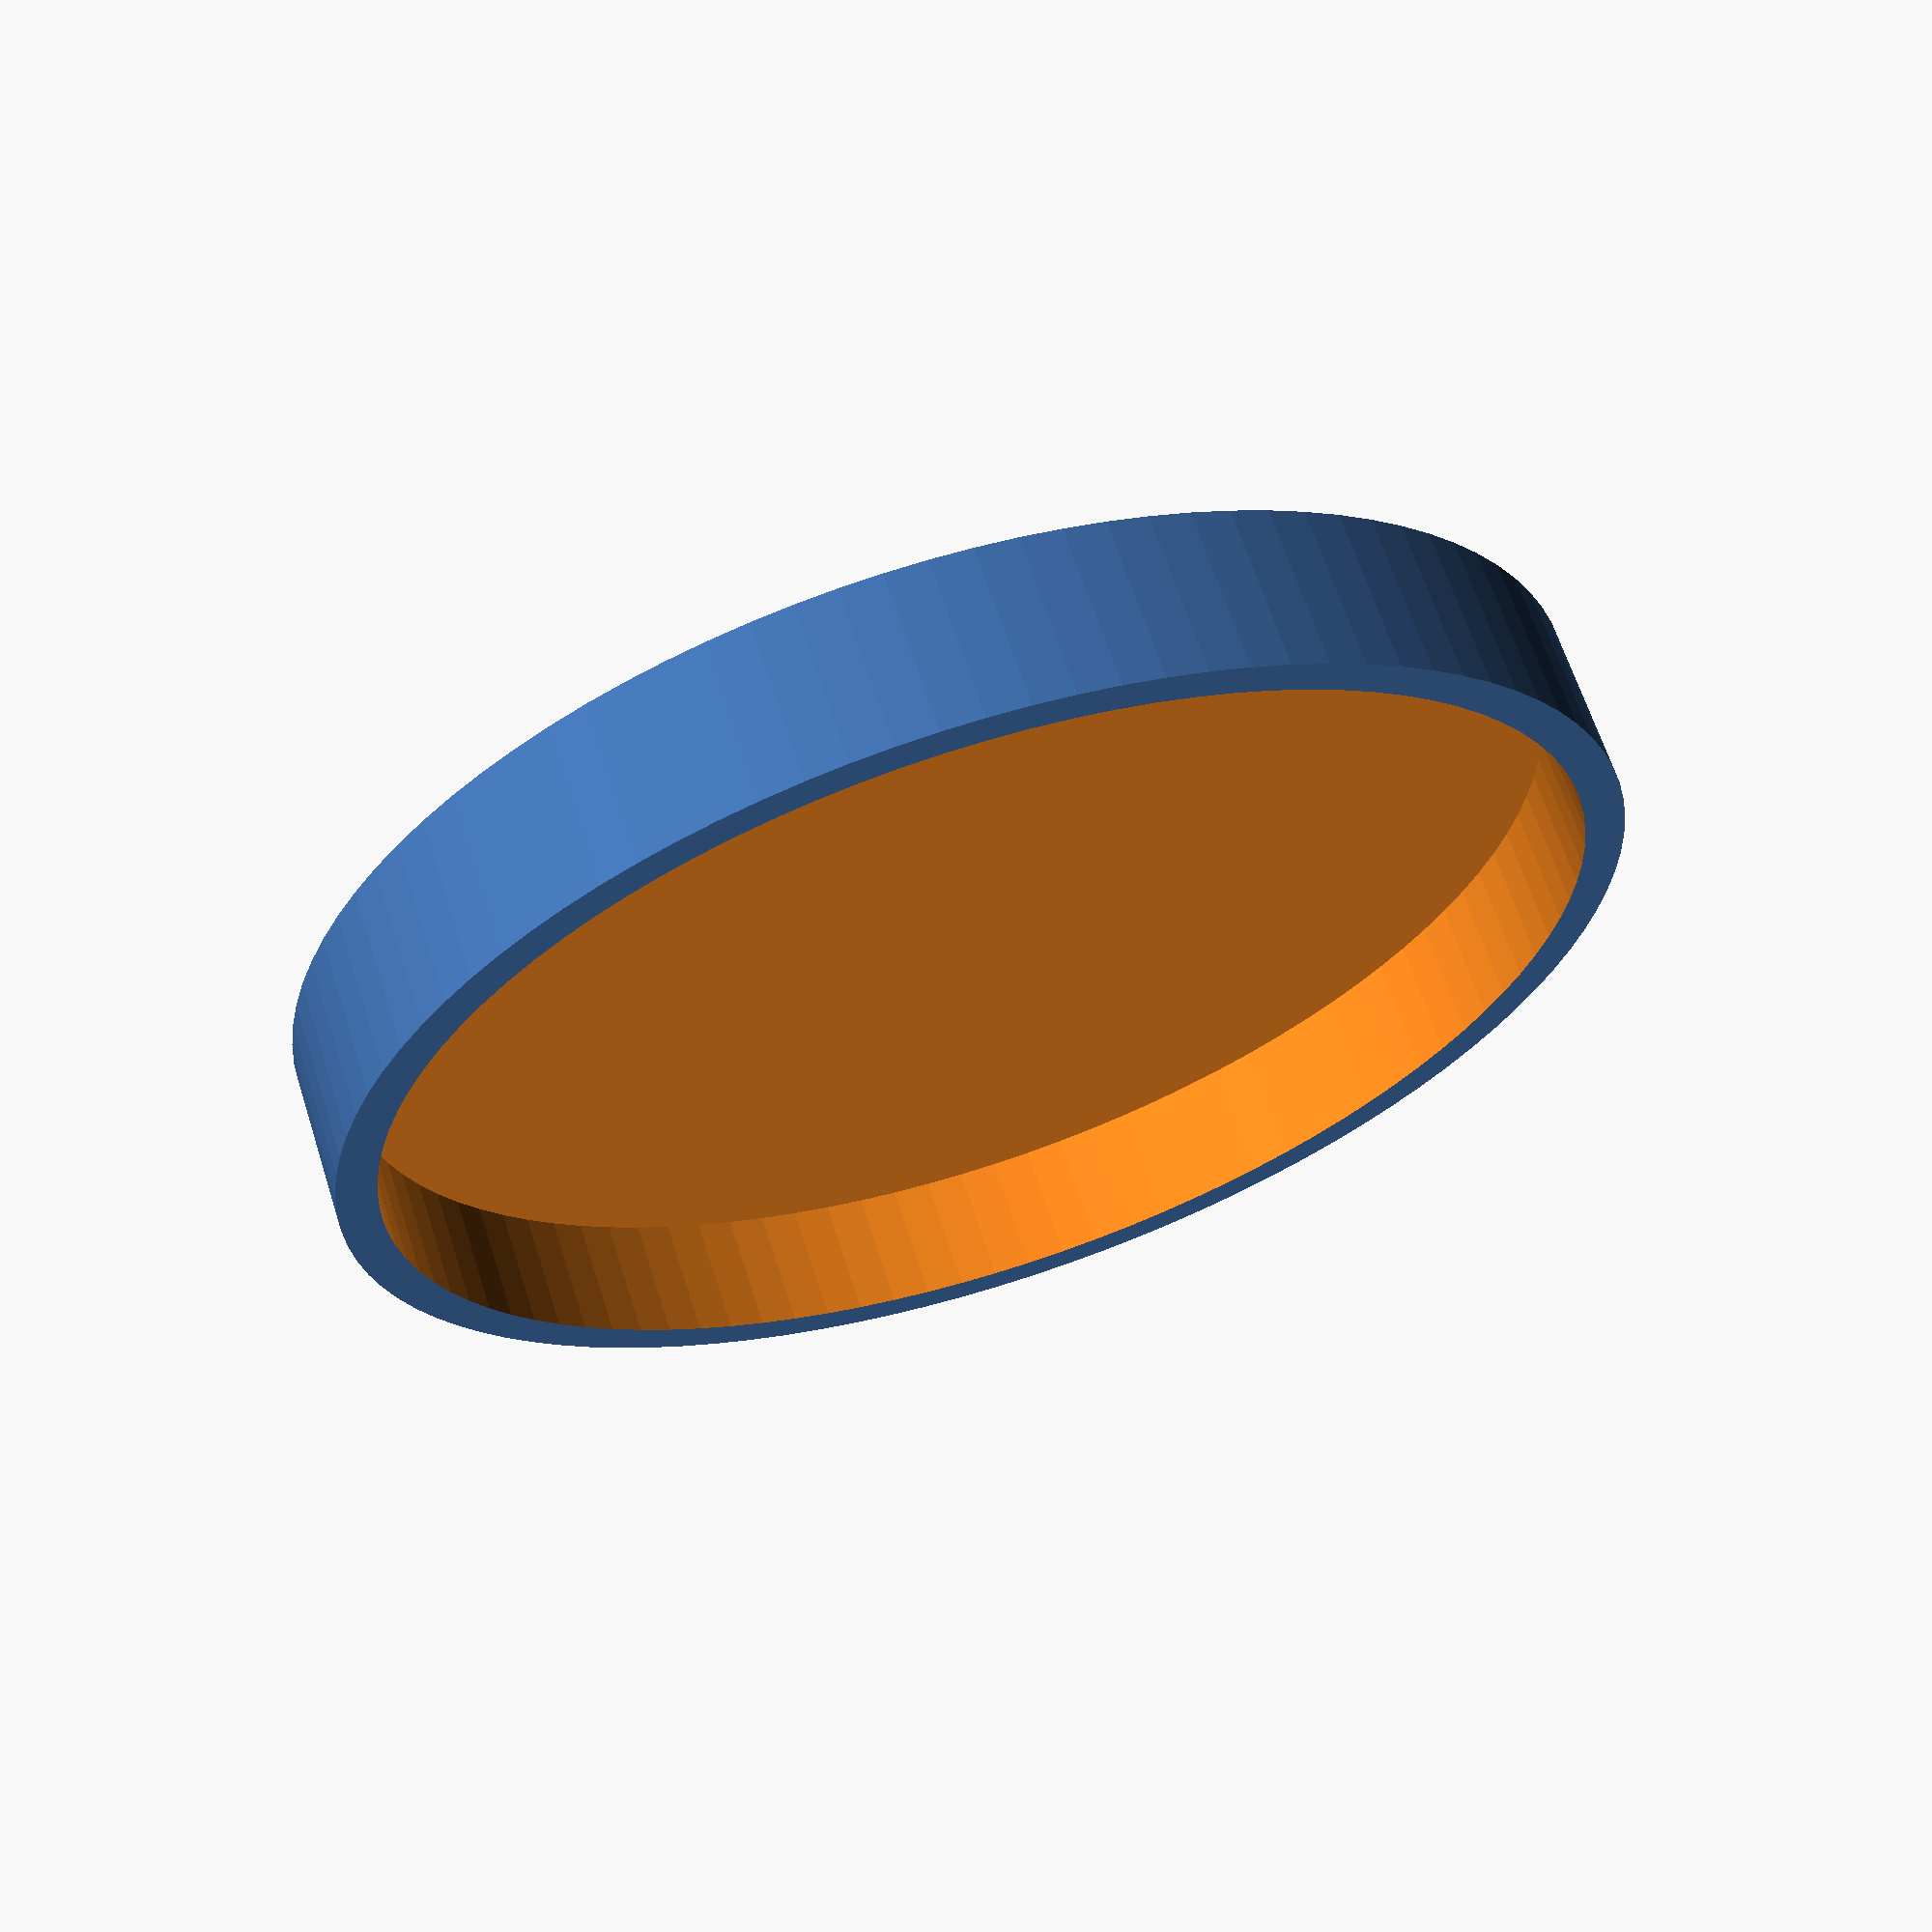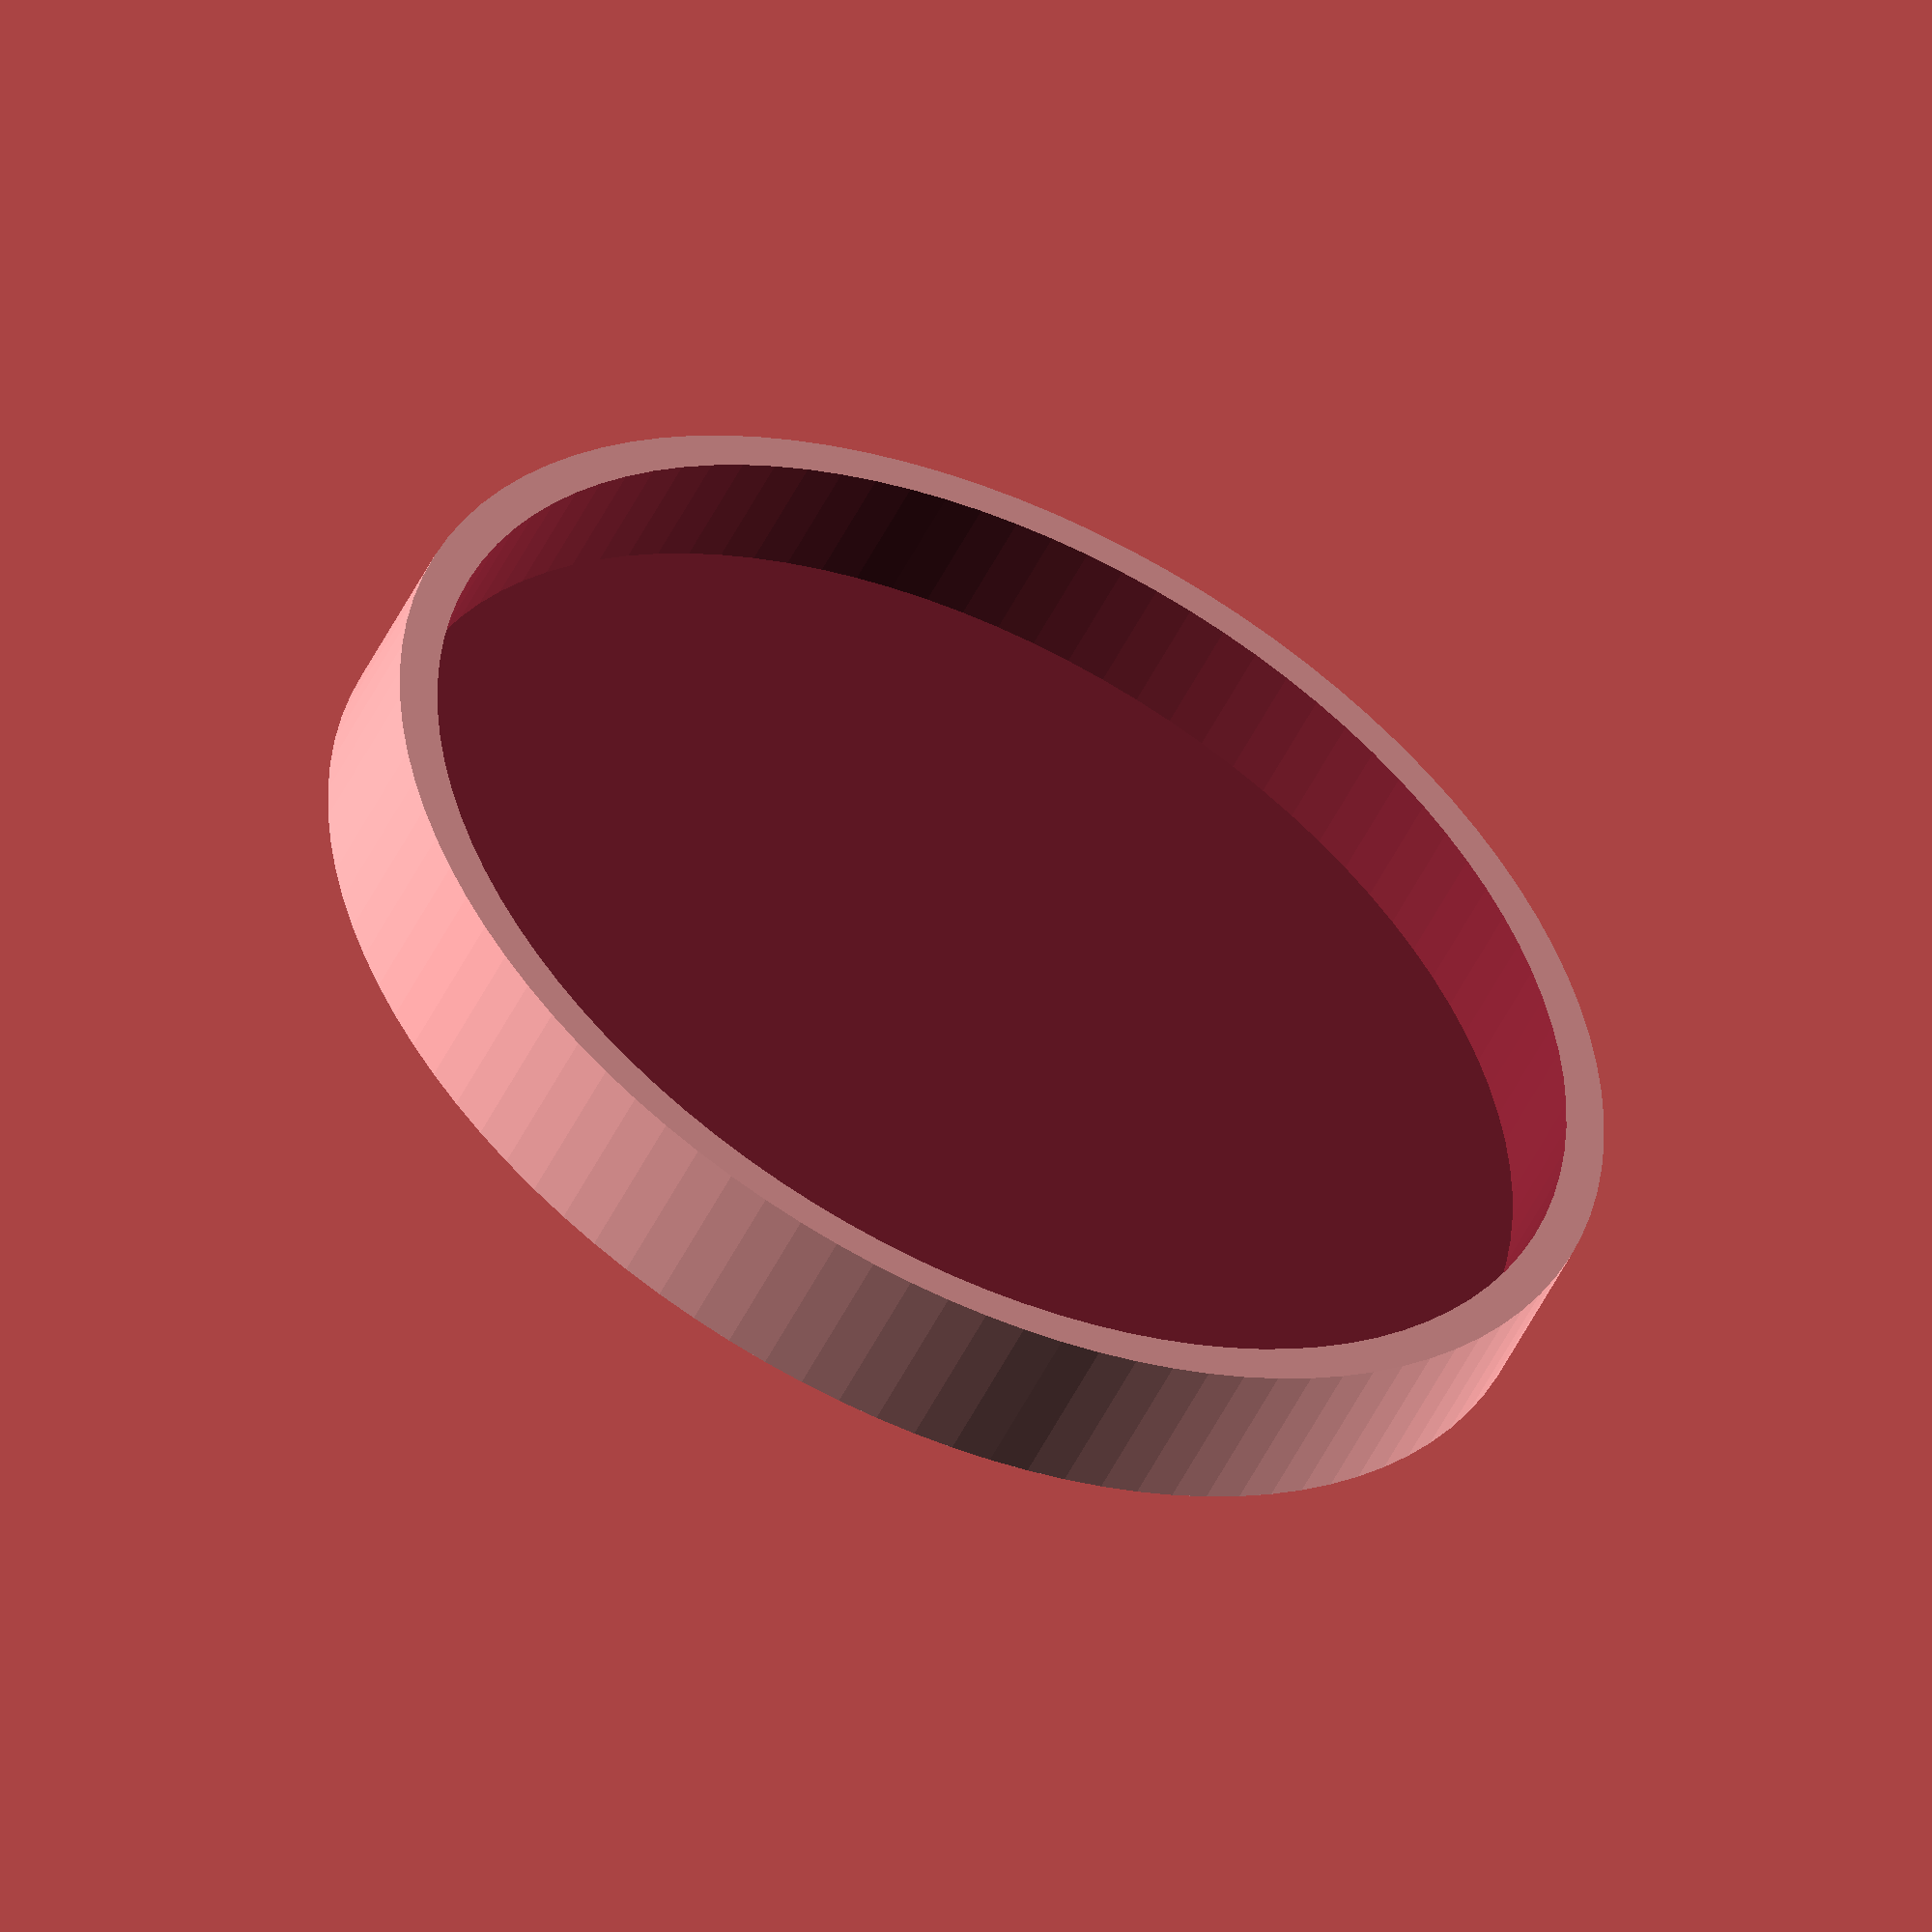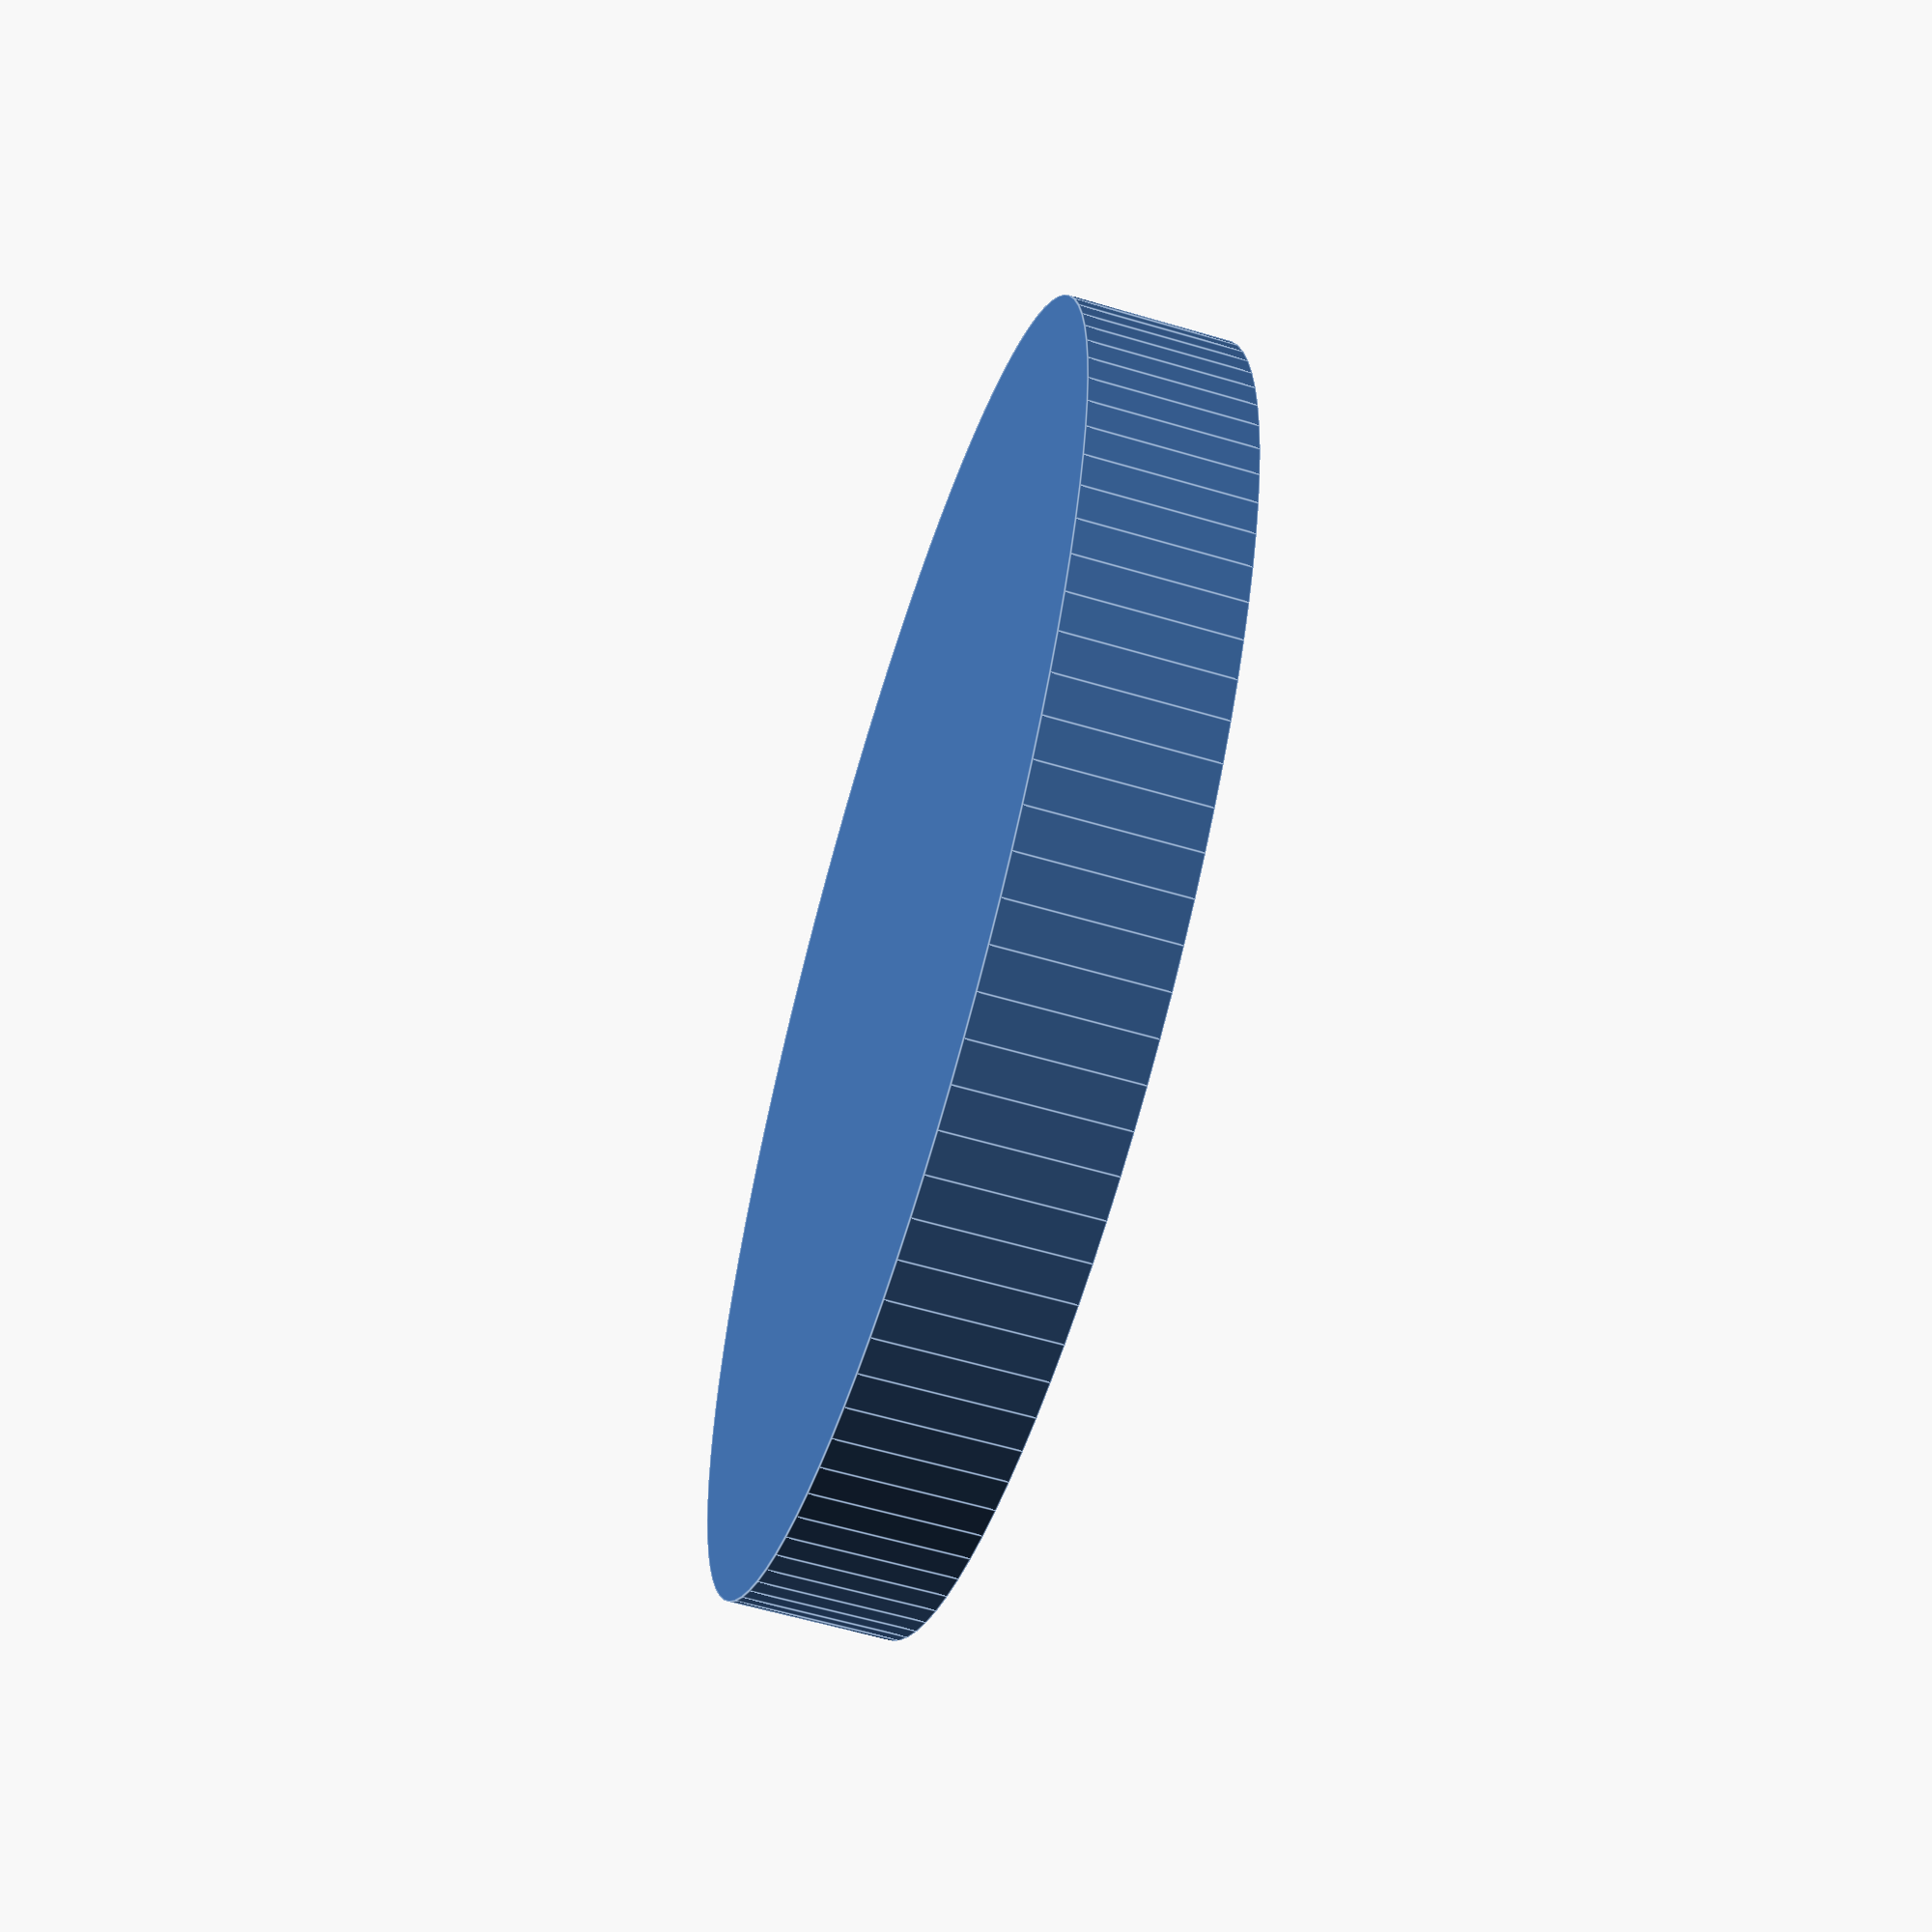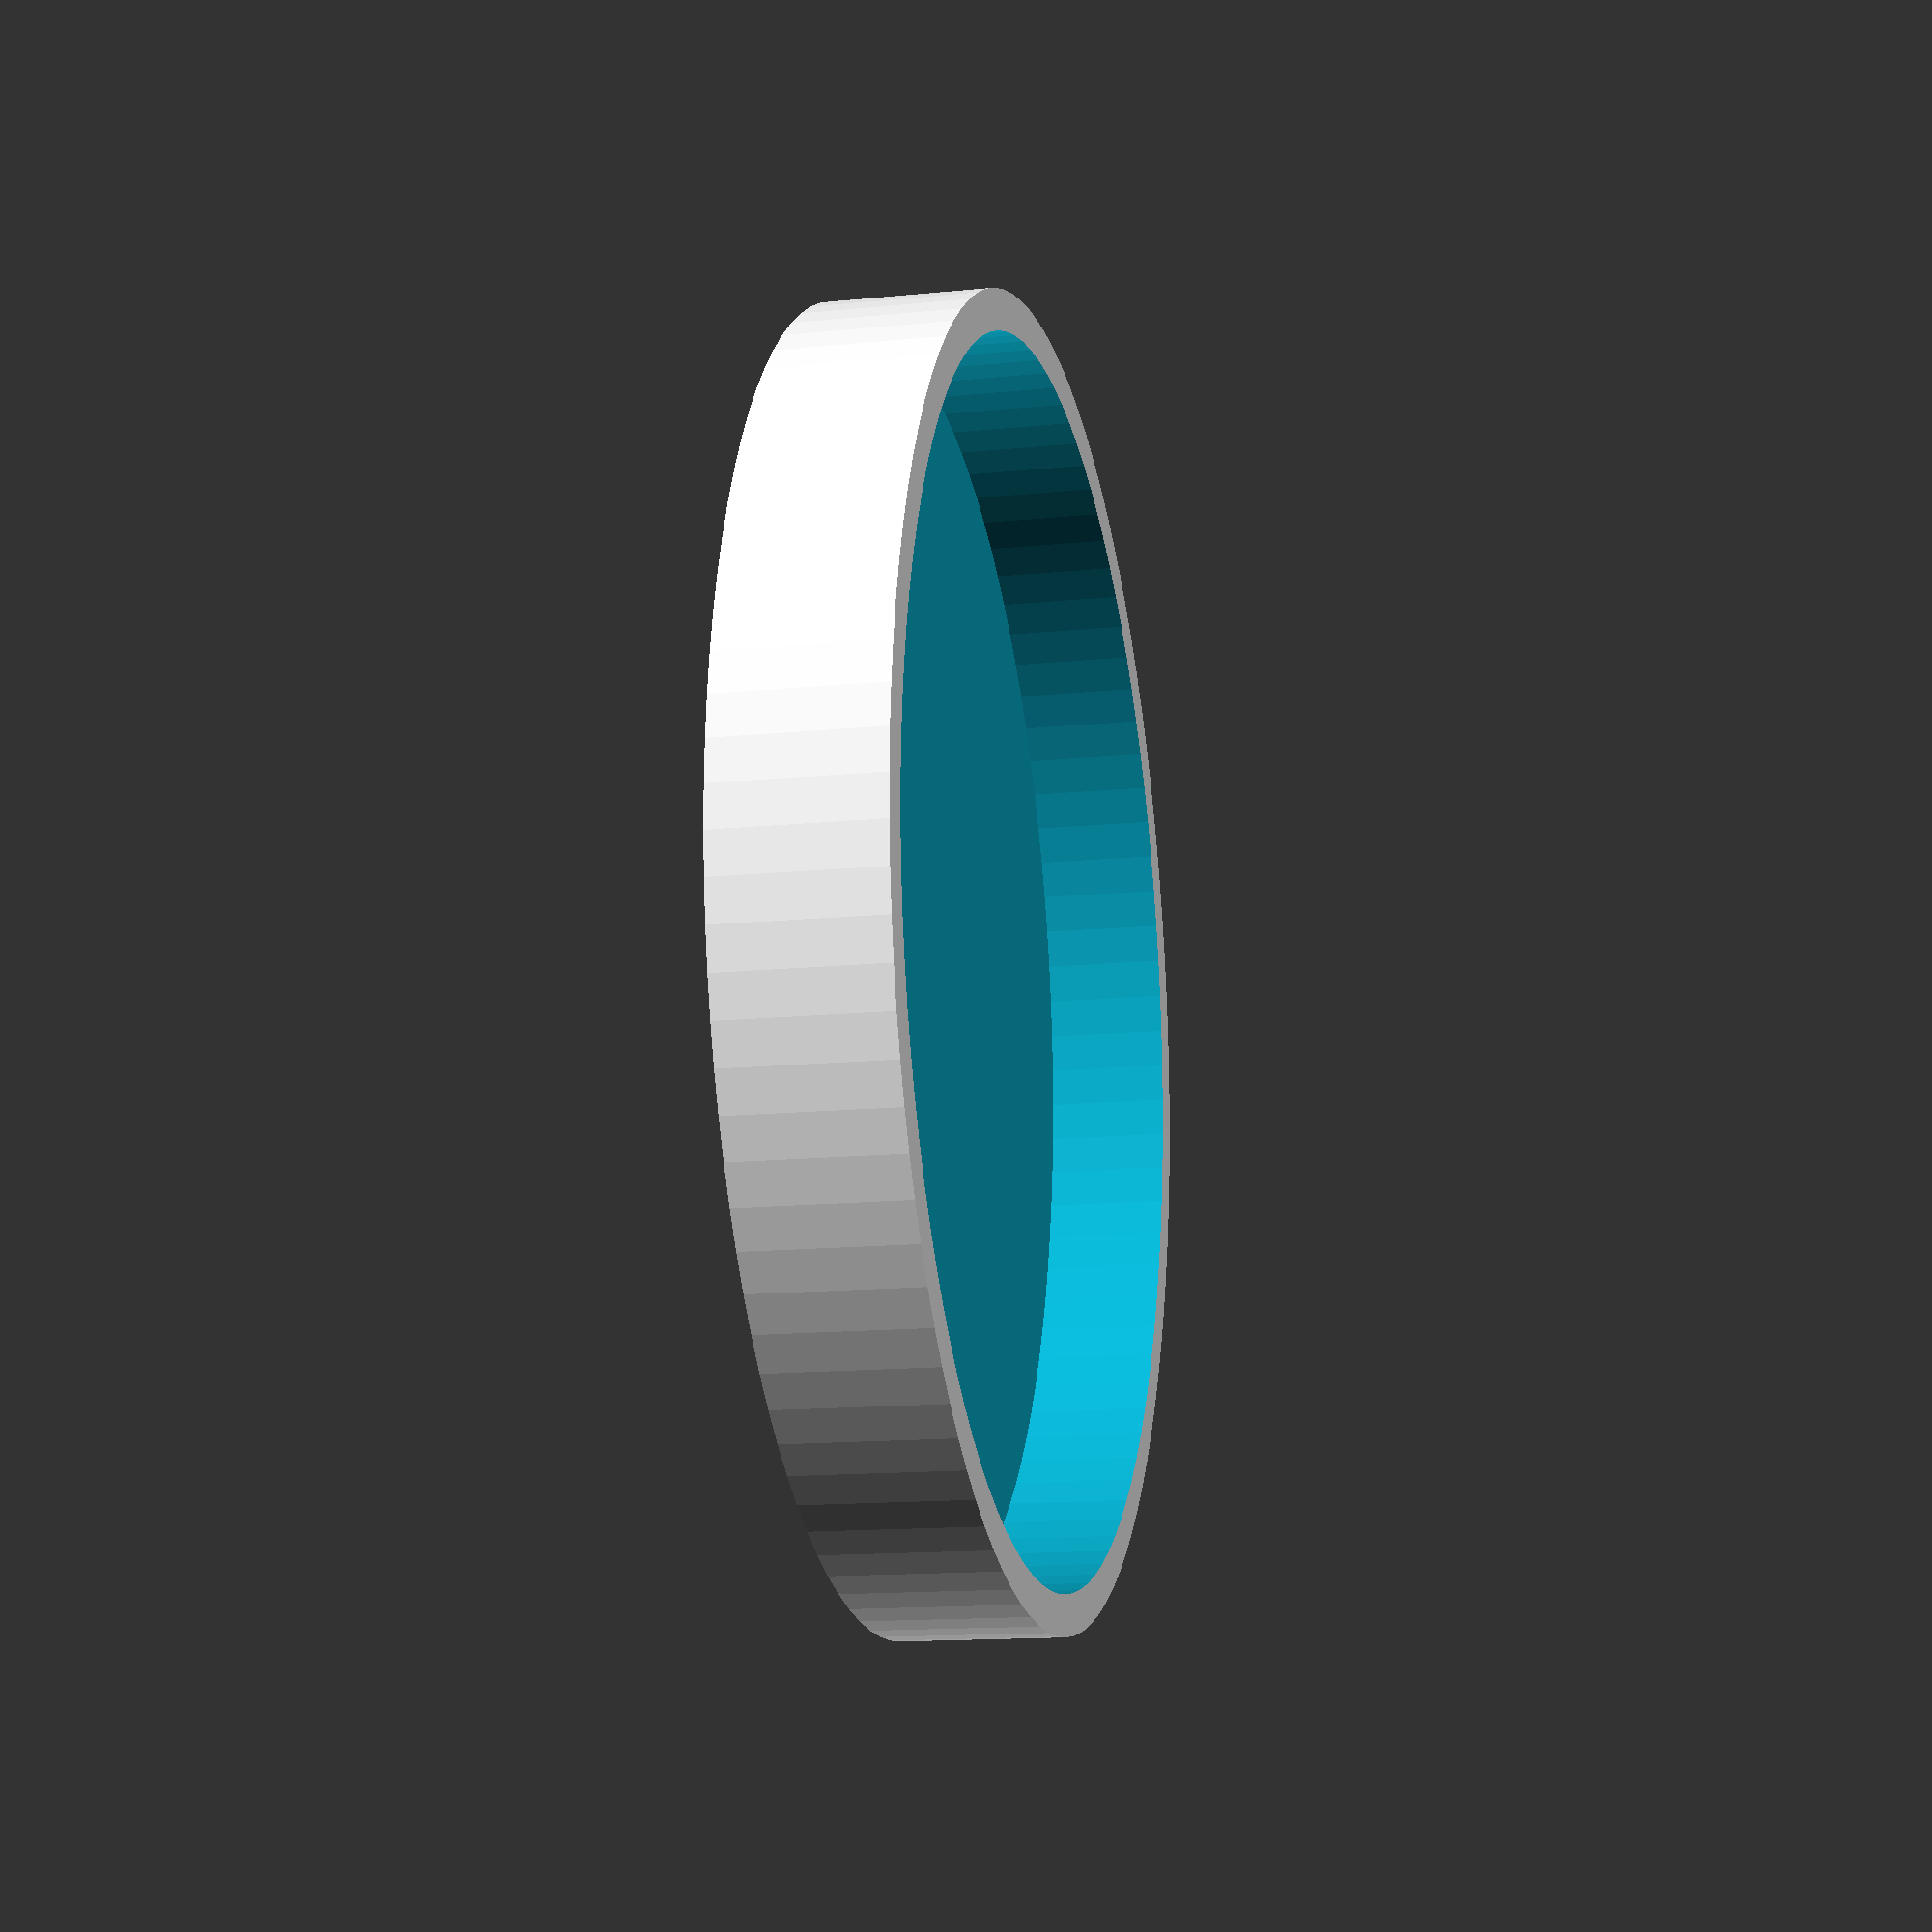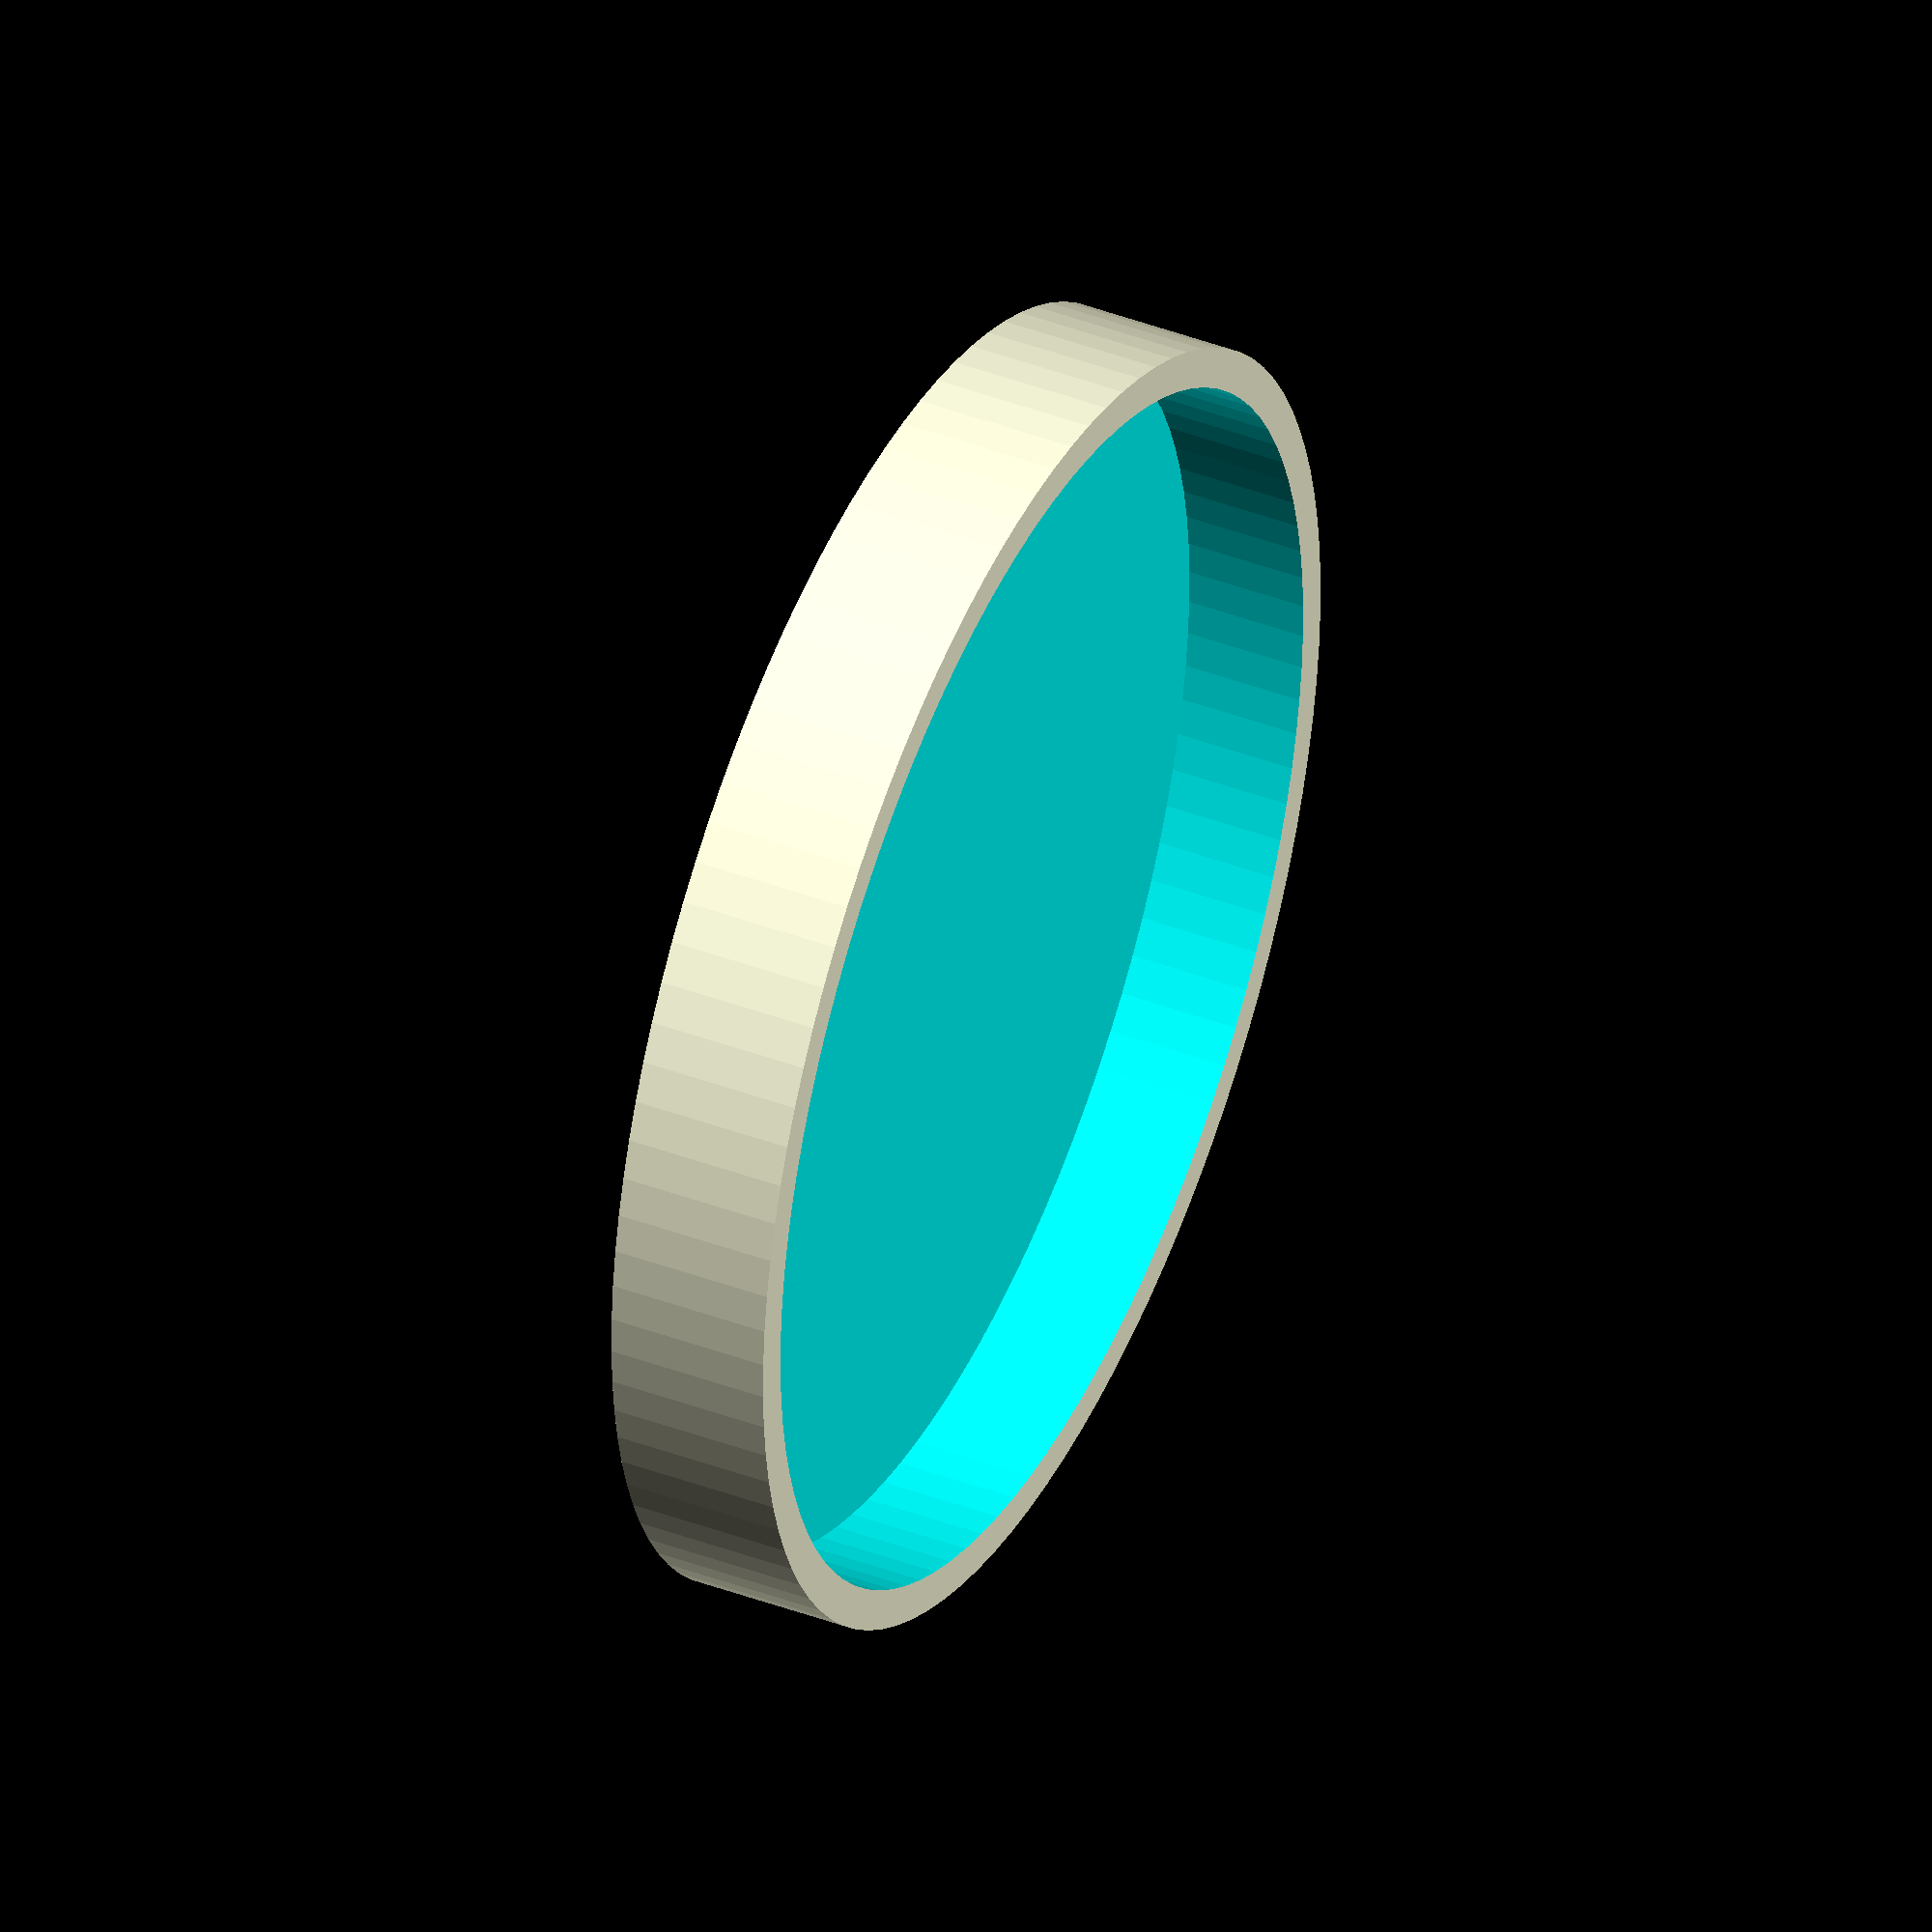
<openscad>
/*                                                
 * A lens cap.
 * Units in mm, default values are for
 * a PENTACON auto 2.8/135 MC lens. 
 *
 * 2021, Joris La Cancellera
 * License: CC-BY-SA
 *
 */

/* [primary] */

// Total height of the cap
height = 8; // [2:40]
// Inner (mechanical) diameter of the cap
inner_dia = 60; // [40:300]
// Wall thickness
thickness = 2.0; // [1:0.5:5]

/* [Hidden] */
$fn=100;
outer_dia = inner_dia + 2 * thickness;

/* [Code] */
difference()
{       
    cylinder(d=outer_dia, h=height, center=true);
    translate([0,0,thickness])
        cylinder(d=inner_dia, h=height, center=true);
}

</openscad>
<views>
elev=115.7 azim=200.9 roll=197.7 proj=p view=wireframe
elev=51.6 azim=98.7 roll=334.5 proj=o view=wireframe
elev=59.9 azim=358.6 roll=253.2 proj=p view=edges
elev=14.0 azim=238.2 roll=282.8 proj=p view=solid
elev=318.9 azim=6.1 roll=294.7 proj=o view=wireframe
</views>
